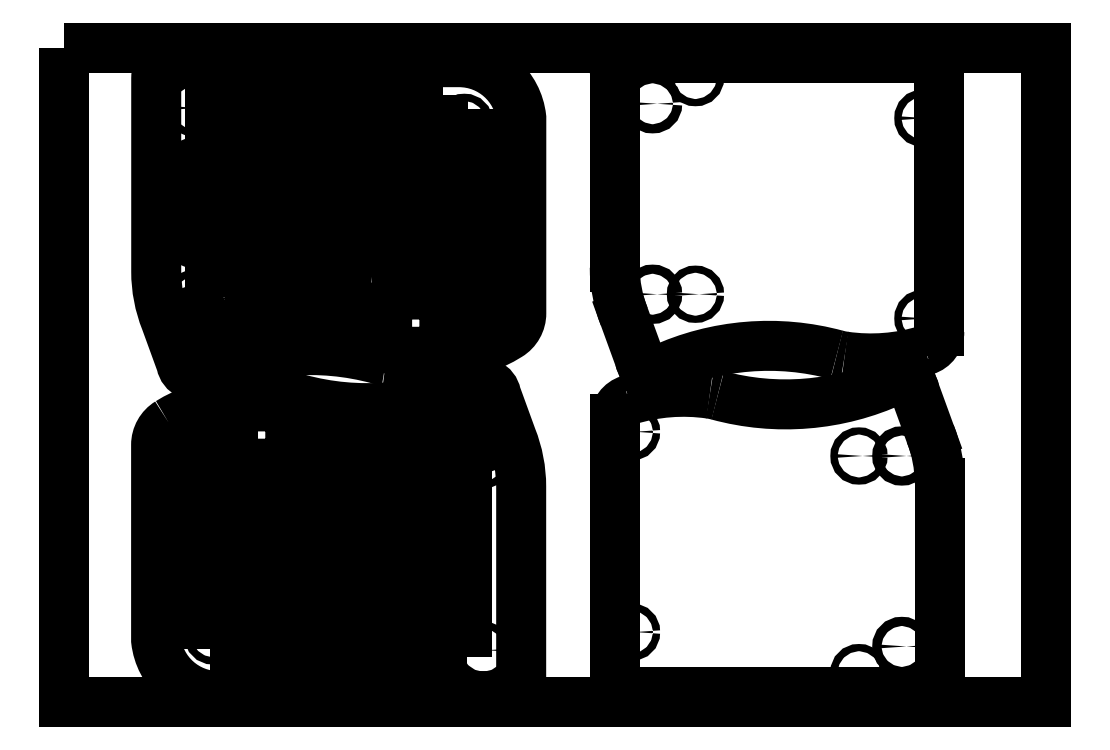
<metadata>
{"format":"dxf","ext":"dxf","renderer":"ezdxf+matplotlib","layout":"modelspace","background":"white","min_lineweight":24,"dpi":150}
</metadata>
<code>
0
SECTION
2
ENTITIES
0
LWPOLYLINE
8
0
90
4
70
1
43
0
10
0
20
0
10
300
20
9.861e-31
10
300
20
-200
10
0
20
-200
0
LWPOLYLINE
8
0
90
12
70
1
43
0
10
98.36
20
-95.65
42
0.1743
10
135.9
20
-87.96
42
0.2616
10
139.7
20
-81.13
10
139.7
20
-21.41
42
0.3821
10
120.7
20
-4.412
10
33.15
20
-4.412
42
0.4142
10
28.15
20
-9.412
10
28.15
20
-68.41
42
0.09495
10
31.03
20
-83.44
10
35.82
20
-96.59
42
0.513
10
42.23
20
-99.58
42
-0.1756
10
95.96
20
-95.15
42
0.03059
0
CIRCLE
8
0
10
122.3
20
-22.81
30
0
40
1.1
210
0
220
-0
230
1
0
LWPOLYLINE
8
0
90
4
70
1
43
0
10
134.7
20
-40.41
10
120.7
20
-40.41
10
120.7
20
-26.41
10
134.7
20
-26.41
0
LWPOLYLINE
8
0
90
4
70
1
43
0
10
134.7
20
-45.41
10
134.7
20
-59.41
10
120.7
20
-59.41
10
120.7
20
-45.41
0
LWPOLYLINE
8
0
90
4
70
1
43
0
10
120.7
20
-64.41
10
134.7
20
-64.41
10
134.7
20
-78.41
10
120.7
20
-78.41
0
LWPOLYLINE
8
0
90
8
70
1
43
0
10
116.2
20
-79.41
10
116.2
20
-88.91
42
-0.4142
10
112.2
20
-92.91
10
102.7
20
-92.91
42
-0.4142
10
98.7
20
-88.91
10
98.7
20
-79.41
42
-0.4142
10
102.7
20
-75.41
10
112.2
20
-75.41
42
-0.4142
0
CIRCLE
8
0
10
122.3
20
-84.01
30
0
40
1.1
210
0
220
-0
230
1
0
LWPOLYLINE
8
0
90
4
70
1
43
0
10
93.78
20
-73.45
10
92.56
20
-87.39
10
78.62
20
-86.17
10
79.84
20
-72.23
0
LWPOLYLINE
8
0
90
4
70
1
43
0
10
115.7
20
-66.41
10
101.7
20
-66.41
10
101.7
20
-52.41
10
115.7
20
-52.41
0
LWPOLYLINE
8
0
90
4
70
1
43
0
10
115.7
20
-47.41
10
101.7
20
-47.41
10
101.7
20
-33.41
10
115.7
20
-33.41
0
LWPOLYLINE
8
0
90
4
70
1
43
0
10
115.7
20
-14.41
10
115.7
20
-28.41
10
101.7
20
-28.41
10
101.7
20
-14.41
0
LWPOLYLINE
8
0
90
4
70
1
43
0
10
82.7
20
-9.412
10
96.7
20
-9.412
10
96.7
20
-23.41
10
82.7
20
-23.41
0
LWPOLYLINE
8
0
90
4
70
1
43
0
10
82.7
20
-28.41
10
96.7
20
-28.41
10
96.7
20
-42.41
10
82.7
20
-42.41
0
LWPOLYLINE
8
0
90
4
70
1
43
0
10
82.7
20
-47.41
10
96.7
20
-47.41
10
96.7
20
-61.41
10
82.7
20
-61.41
0
LWPOLYLINE
8
0
90
4
70
1
43
0
10
77.7
20
-52.41
10
77.7
20
-66.41
10
63.7
20
-66.41
10
63.7
20
-52.41
0
LWPOLYLINE
8
0
90
4
70
1
43
0
10
77.7
20
-47.41
10
63.7
20
-47.41
10
63.7
20
-33.41
10
77.7
20
-33.41
0
LWPOLYLINE
8
0
90
4
70
1
43
0
10
77.7
20
-28.41
10
63.7
20
-28.41
10
63.7
20
-14.41
10
77.7
20
-14.41
0
CIRCLE
8
0
10
52.8
20
-10.41
30
0
40
1.1
210
0
220
-0
230
1
0
LWPOLYLINE
8
0
90
4
70
1
43
0
10
58.7
20
-16.41
10
58.7
20
-30.41
10
44.7
20
-30.41
10
44.7
20
-16.41
0
LWPOLYLINE
8
0
90
4
70
1
43
0
10
44.7
20
-35.41
10
58.7
20
-35.41
10
58.7
20
-49.41
10
44.7
20
-49.41
0
LWPOLYLINE
8
0
90
4
70
1
43
0
10
41.65
20
-56.91
10
41.65
20
-37.91
42
1
10
36.65
20
-37.91
10
36.65
20
-56.91
42
1
0
CIRCLE
8
0
10
52.8
20
-76.61
30
0
40
1.1
210
0
220
-0
230
1
0
LWPOLYLINE
8
0
90
4
70
1
43
0
10
59.02
20
-88.82
10
56.59
20
-75.03
10
70.38
20
-72.6
10
72.81
20
-86.39
0
LWPOLYLINE
8
0
90
4
70
1
43
0
10
58.7
20
-54.41
10
58.7
20
-68.41
10
44.7
20
-68.41
10
44.7
20
-54.41
0
LWPOLYLINE
8
0
90
4
70
1
43
0
10
48.88
20
-76.94
10
53.67
20
-90.1
10
40.52
20
-94.88
10
35.73
20
-81.73
0
CIRCLE
8
0
10
39.7
20
-76.61
30
0
40
1.1
210
0
220
-0
230
1
0
CIRCLE
8
0
10
39.7
20
-18.41
30
0
40
1.1
210
0
220
-0
230
1
0
CIRCLE
8
0
10
179.8
20
-75.32
30
0
40
1.4
210
0
220
0
230
1
0
ARC
8
0
10
261.4
20
-86.7
30
0
40
6
210
-0
220
0
230
1
50
-72.89
51
0
0
CIRCLE
8
0
10
262.4
20
-82.72
30
0
40
1.1
210
0
220
0
230
1
0
LINE
8
0
10
175.9
20
-95.31
30
0
11
171.1
21
-82.15
31
0
0
CIRCLE
8
0
10
242.9
20
-124.7
30
0
40
1.1
210
0
220
-0
230
1
0
LINE
8
0
10
267.5
20
-191.9
30
0
11
267.5
21
-132.9
31
0
0
LINE
8
0
10
259.9
20
-104.8
30
0
11
264.7
21
-117.9
31
0
0
ARC
8
0
10
241.3
20
-74.56
30
0
40
20
210
0
220
0
230
1
50
254.8
51
261.8
0
ARC
8
0
10
226.9
20
-132.9
30
0
40
40.64
210
0
220
-0
230
1
50
0
51
21.7
0
LINE
8
0
10
168.4
20
-193.3
30
0
11
168.4
21
-113.4
31
0
0
ARC
8
0
10
194.5
20
-125.5
30
0
40
20
210
0
220
-0
230
1
50
74.8
51
81.8
0
CIRCLE
8
0
10
256
20
-124.7
30
0
40
1.4
210
0
220
-0
230
1
0
CIRCLE
8
0
10
192.9
20
-9.124
30
0
40
1.1
210
0
220
0
230
1
0
CIRCLE
8
0
10
256
20
-182.9
30
0
40
1.4
210
0
220
-0
230
1
0
ARC
8
0
10
220.5
20
-29.84
30
0
40
79.14
210
0
220
0
230
1
50
254.8
51
294.6
0
ARC
8
0
10
189.3
20
-161.7
30
0
40
56.57
210
0
220
-0
230
1
50
81.8
51
107.1
0
ARC
8
0
10
180.2
20
-94.5
30
0
40
4.353
210
0
220
0
230
1
50
190.7
51
299.3
0
ARC
8
0
10
264.4
20
-6.813
30
0
40
3
210
0
220
-0
230
1
50
0
51
79.9
0
CIRCLE
8
0
10
173.4
20
-117.3
30
0
40
1.1
210
0
220
-0
230
1
0
CIRCLE
8
0
10
242.9
20
-190.9
30
0
40
1.1
210
0
220
-0
230
1
0
ARC
8
0
10
171.4
20
-193.3
30
0
40
3
210
0
220
0
230
1
50
180
51
259.9
0
ARC
8
0
10
255.6
20
-105.6
30
0
40
4.353
210
0
220
-0
230
1
50
10.68
51
119.3
0
CIRCLE
8
0
10
179.8
20
-17.12
30
0
40
1.4
210
0
220
0
230
1
0
ARC
8
0
10
174.4
20
-113.4
30
0
40
6
210
0
220
0
230
1
50
107.1
51
180
0
CIRCLE
8
0
10
173.4
20
-178.5
30
0
40
1.1
210
0
220
-0
230
1
0
LINE
8
0
10
262.5
20
-196.9
30
0
11
175.2
21
-196.9
31
0
0
ARC
8
0
10
260.6
20
-6.124
30
0
40
3
210
0
220
-0
230
1
50
79.9
51
90
0
LINE
8
0
10
173.3
20
-3.124
30
0
11
260.6
21
-3.124
31
0
0
LINE
8
0
10
168.3
20
-8.124
30
0
11
168.3
21
-67.12
31
0
0
CIRCLE
8
0
10
192.9
20
-75.32
30
0
40
1.1
210
0
220
0
230
1
0
ARC
8
0
10
208.9
20
-67.12
30
0
40
40.64
210
0
220
0
230
1
50
180
51
201.7
0
ARC
8
0
10
175.2
20
-193.9
30
0
40
3
210
0
220
0
230
1
50
259.9
51
270
0
CIRCLE
8
0
10
262.4
20
-21.52
30
0
40
1.1
210
0
220
0
230
1
0
ARC
8
0
10
246.5
20
-38.37
30
0
40
56.57
210
0
220
0
230
1
50
261.8
51
287.1
0
ARC
8
0
10
262.5
20
-191.9
30
0
40
5
210
0
220
0
230
1
50
-90
51
0
0
LINE
8
0
10
264.9
20
-3.859
30
0
11
261.1
21
-3.171
31
0
0
LINE
8
0
10
267.4
20
-6.813
30
0
11
267.4
21
-86.7
31
0
0
ARC
8
0
10
215.3
20
-170.2
30
0
40
79.14
210
0
220
-0
230
1
50
74.8
51
114.6
0
ARC
8
0
10
173.3
20
-8.124
30
0
40
5
210
0
220
-0
230
1
50
90
51
180
0
LINE
8
0
10
170.9
20
-196.2
30
0
11
174.7
21
-196.9
31
0
0
LWPOLYLINE
8
0
90
12
70
1
43
0
10
31.95
20
-114.6
42
0.2616
10
28.12
20
-121.4
10
28.12
20
-181.1
42
0.3821
10
47.12
20
-198.1
10
134.7
20
-198.1
42
0.4142
10
139.7
20
-193.1
10
139.7
20
-134.1
42
0.09495
10
136.8
20
-119.1
10
132
20
-105.9
42
0.513
10
125.6
20
-102.9
42
-0.1756
10
71.85
20
-107.4
42
0.03059
10
69.46
20
-106.9
42
0.1743
0
LWPOLYLINE
8
0
90
4
70
1
43
0
10
71.12
20
-160.1
10
85.12
20
-160.1
10
85.12
20
-174.1
10
71.12
20
-174.1
0
LWPOLYLINE
8
0
90
4
70
1
43
0
10
87.98
20
-130.3
10
74.03
20
-129.1
10
75.25
20
-115.1
10
89.2
20
-116.3
0
LWPOLYLINE
8
0
90
4
70
1
43
0
10
33.12
20
-157.1
10
33.12
20
-143.1
10
47.12
20
-143.1
10
47.12
20
-157.1
0
LWPOLYLINE
8
0
90
4
70
1
43
0
10
114.1
20
-112.4
10
127.3
20
-107.6
10
132.1
20
-120.8
10
118.9
20
-125.6
0
LWPOLYLINE
8
0
90
4
70
1
43
0
10
71.12
20
-155.1
10
71.12
20
-141.1
10
85.12
20
-141.1
10
85.12
20
-155.1
0
LWPOLYLINE
8
0
90
4
70
1
43
0
10
85.12
20
-193.1
10
71.12
20
-193.1
10
71.12
20
-179.1
10
85.12
20
-179.1
0
LWPOLYLINE
8
0
90
4
70
1
43
0
10
108.8
20
-113.7
10
111.2
20
-127.5
10
97.44
20
-129.9
10
95.01
20
-116.1
0
LWPOLYLINE
8
0
90
8
70
1
43
0
10
69.12
20
-113.6
10
69.12
20
-123.1
42
-0.4142
10
65.12
20
-127.1
10
55.62
20
-127.1
42
-0.4142
10
51.62
20
-123.1
10
51.62
20
-113.6
42
-0.4142
10
55.62
20
-109.6
10
65.12
20
-109.6
42
-0.4142
0
LWPOLYLINE
8
0
90
4
70
1
43
0
10
52.12
20
-174.1
10
66.12
20
-174.1
10
66.12
20
-188.1
10
52.12
20
-188.1
0
CIRCLE
8
0
10
45.52
20
-118.5
30
0
40
1.1
210
0
220
0
230
1
0
LWPOLYLINE
8
0
90
4
70
1
43
0
10
66.12
20
-155.1
10
66.12
20
-169.1
10
52.12
20
-169.1
10
52.12
20
-155.1
0
LWPOLYLINE
8
0
90
4
70
1
43
0
10
33.12
20
-138.1
10
33.12
20
-124.1
10
47.12
20
-124.1
10
47.12
20
-138.1
0
CIRCLE
8
0
10
128.1
20
-125.9
30
0
40
1.1
210
0
220
0
230
1
0
LWPOLYLINE
8
0
90
4
70
1
43
0
10
104.1
20
-169.1
10
90.12
20
-169.1
10
90.12
20
-155.1
10
104.1
20
-155.1
0
LWPOLYLINE
8
0
90
4
70
1
43
0
10
109.1
20
-148.1
10
109.1
20
-134.1
10
123.1
20
-134.1
10
123.1
20
-148.1
0
LWPOLYLINE
8
0
90
4
70
1
43
0
10
52.12
20
-150.1
10
52.12
20
-136.1
10
66.12
20
-136.1
10
66.12
20
-150.1
0
LWPOLYLINE
8
0
90
4
70
1
43
0
10
104.1
20
-136.1
10
104.1
20
-150.1
10
90.12
20
-150.1
10
90.12
20
-136.1
0
LWPOLYLINE
8
0
90
4
70
1
43
0
10
90.12
20
-174.1
10
104.1
20
-174.1
10
104.1
20
-188.1
10
90.12
20
-188.1
0
LWPOLYLINE
8
0
90
4
70
1
43
0
10
47.12
20
-162.1
10
47.12
20
-176.1
10
33.12
20
-176.1
10
33.12
20
-162.1
0
LWPOLYLINE
8
0
90
4
70
1
43
0
10
123.1
20
-153.1
10
123.1
20
-167.1
10
109.1
20
-167.1
10
109.1
20
-153.1
0
CIRCLE
8
0
10
115
20
-192.1
30
0
40
1.1
210
0
220
0
230
1
0
LWPOLYLINE
8
0
90
4
70
1
43
0
10
123.1
20
-186.1
10
109.1
20
-186.1
10
109.1
20
-172.1
10
123.1
20
-172.1
0
CIRCLE
8
0
10
115
20
-125.9
30
0
40
1.1
210
0
220
0
230
1
0
CIRCLE
8
0
10
128.1
20
-184.1
30
0
40
1.1
210
0
220
0
230
1
0
CIRCLE
8
0
10
45.52
20
-179.7
30
0
40
1.1
210
0
220
0
230
1
0
ENDSEC
0
EOF

</code>
